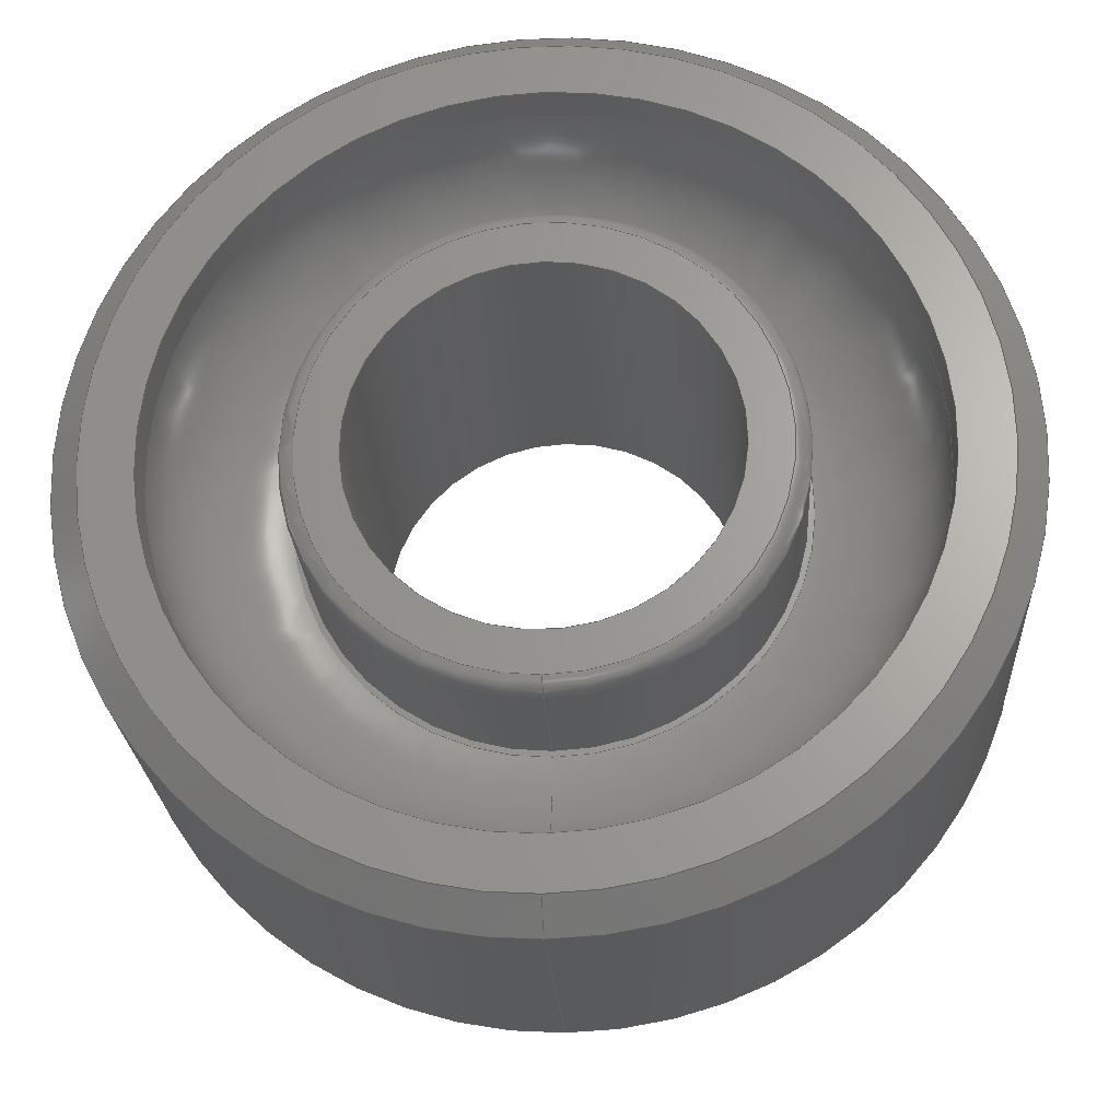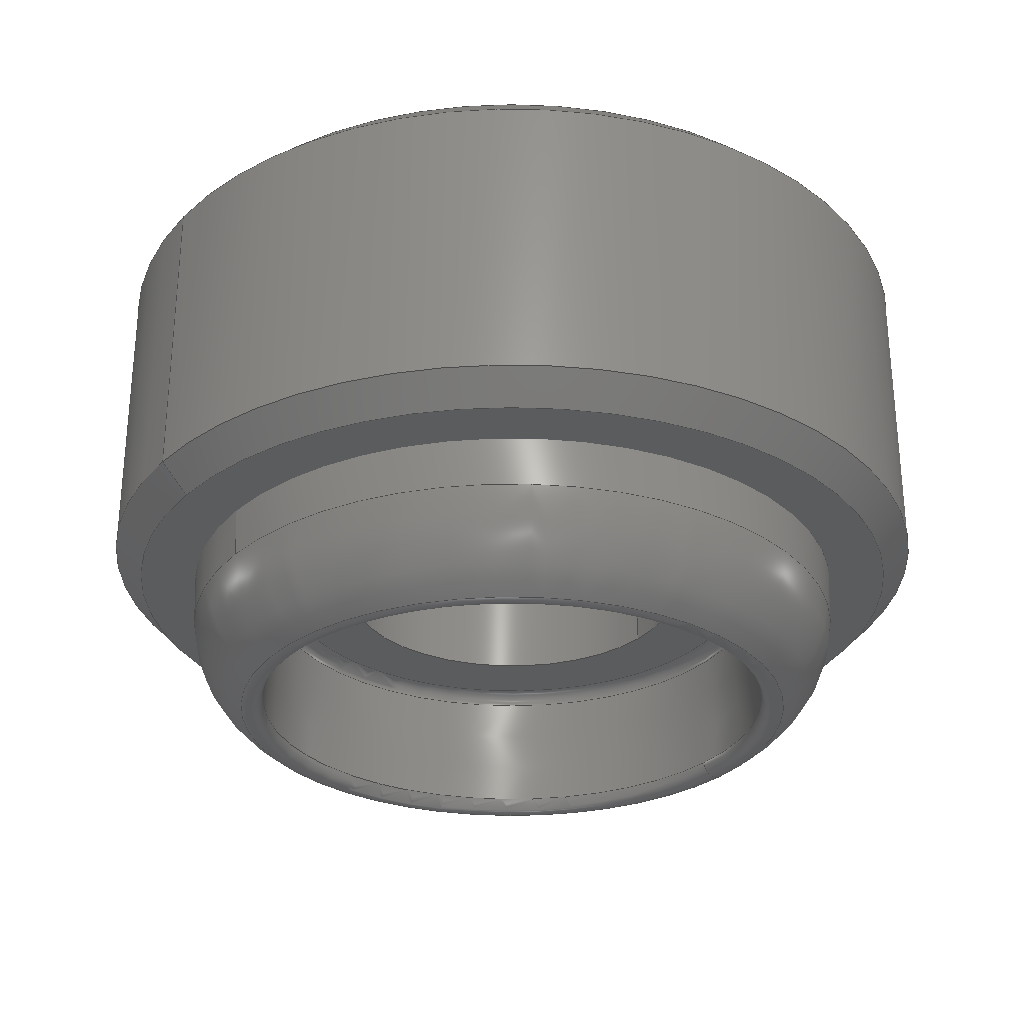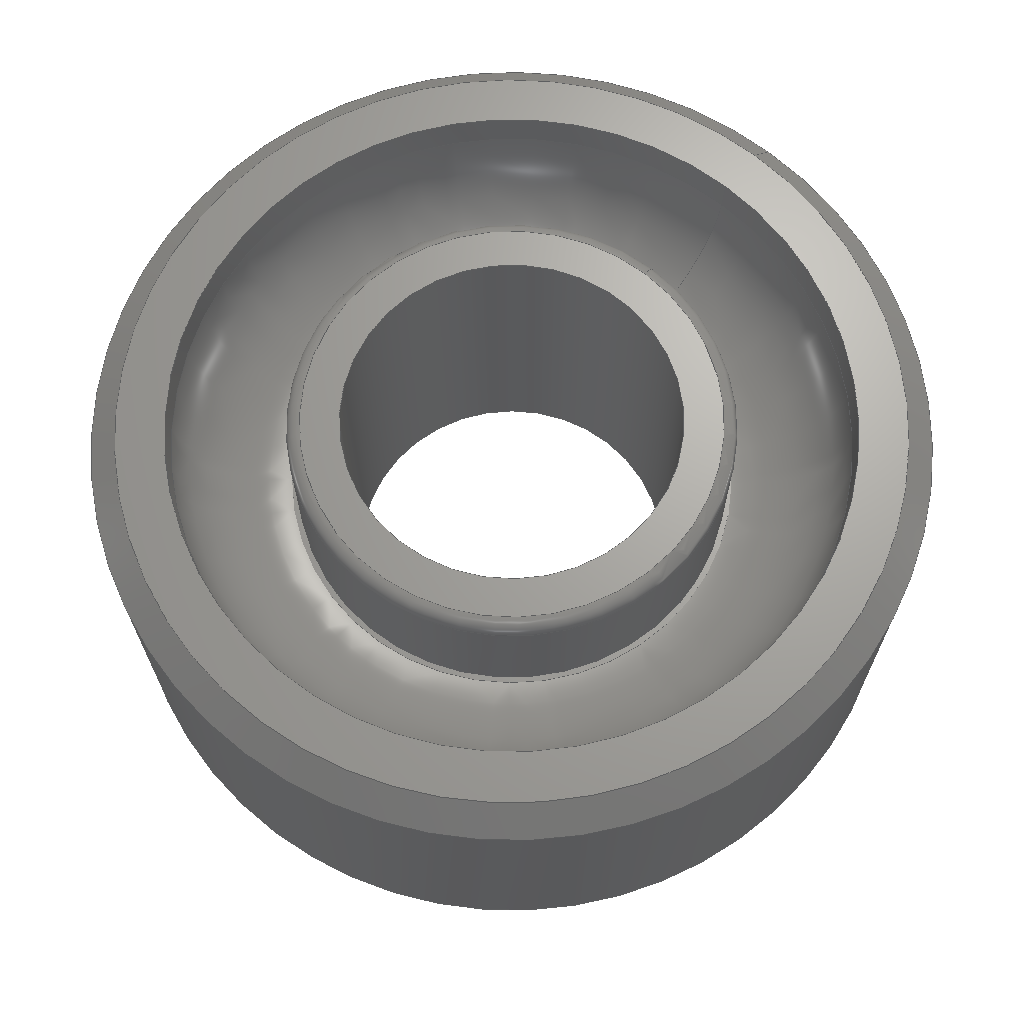
<metadata>
{"format":"step","ext":"step","renderer":"f3d","projection":"perspective","resolution":1024,"background":"white","views":[{"elev":-24.0,"azim":-176.7,"up":"+Z"},{"elev":-28.7,"azim":-125.5,"up":"+Y"},{"elev":67.5,"azim":40.1,"up":"+Y"}]}
</metadata>
<code>
ISO-10303-21;
DATA;
#1=SHAPE_REPRESENTATION_RELATIONSHIP('','',#212,#2);
#2=ADVANCED_BREP_SHAPE_REPRESENTATION('',(#210),#380);
#3=CYLINDRICAL_SURFACE('',#229,0.03);
#4=CYLINDRICAL_SURFACE('',#237,0.016);
#5=CYLINDRICAL_SURFACE('',#245,0.0122);
#6=TOROIDAL_SURFACE('',#223,0.01583,0.008);
#7=TOROIDAL_SURFACE('',#225,0.01947,0.001);
#8=TOROIDAL_SURFACE('',#244,0.01641,0.008);
#9=TOROIDAL_SURFACE('',#248,0.01705,0.001);
#10=TOROIDAL_SURFACE('',#249,0.015,0.001);
#11=CONICAL_SURFACE('',#217,0.018,0.05236);
#12=CONICAL_SURFACE('',#220,0.024,0.05236);
#13=CONICAL_SURFACE('',#240,0.024,0.05236);
#14=CONICAL_SURFACE('',#246,0.028,0.7854);
#15=CONICAL_SURFACE('',#247,0.03,0.7854);
#16=ORIENTED_EDGE('',*,*,#52,.T.);
#17=ORIENTED_EDGE('',*,*,#53,.F.);
#18=ORIENTED_EDGE('',*,*,#54,.T.);
#19=ORIENTED_EDGE('',*,*,#55,.T.);
#20=ORIENTED_EDGE('',*,*,#56,.T.);
#21=ORIENTED_EDGE('',*,*,#57,.T.);
#22=ORIENTED_EDGE('',*,*,#58,.T.);
#23=ORIENTED_EDGE('',*,*,#56,.F.);
#24=ORIENTED_EDGE('',*,*,#58,.F.);
#25=ORIENTED_EDGE('',*,*,#55,.F.);
#26=ORIENTED_EDGE('',*,*,#59,.T.);
#27=ORIENTED_EDGE('',*,*,#60,.F.);
#28=ORIENTED_EDGE('',*,*,#61,.T.);
#29=ORIENTED_EDGE('',*,*,#62,.T.);
#30=ORIENTED_EDGE('',*,*,#63,.T.);
#31=ORIENTED_EDGE('',*,*,#57,.F.);
#32=ORIENTED_EDGE('',*,*,#64,.T.);
#33=ORIENTED_EDGE('',*,*,#65,.T.);
#34=ORIENTED_EDGE('',*,*,#66,.T.);
#35=ORIENTED_EDGE('',*,*,#67,.F.);
#36=ORIENTED_EDGE('',*,*,#68,.F.);
#37=ORIENTED_EDGE('',*,*,#65,.F.);
#38=ORIENTED_EDGE('',*,*,#69,.F.);
#39=ORIENTED_EDGE('',*,*,#67,.T.);
#40=ORIENTED_EDGE('',*,*,#68,.T.);
#41=ORIENTED_EDGE('',*,*,#69,.T.);
#42=ORIENTED_EDGE('',*,*,#60,.T.);
#43=ORIENTED_EDGE('',*,*,#53,.T.);
#44=ORIENTED_EDGE('',*,*,#61,.F.);
#45=ORIENTED_EDGE('',*,*,#63,.F.);
#46=ORIENTED_EDGE('',*,*,#64,.F.);
#47=ORIENTED_EDGE('',*,*,#62,.F.);
#48=ORIENTED_EDGE('',*,*,#54,.F.);
#49=ORIENTED_EDGE('',*,*,#59,.F.);
#50=ORIENTED_EDGE('',*,*,#52,.F.);
#51=ORIENTED_EDGE('',*,*,#66,.F.);
#52=EDGE_CURVE('',#70,#70,#88,.F.);
#53=EDGE_CURVE('',#71,#71,#89,.T.);
#54=EDGE_CURVE('',#72,#72,#90,.F.);
#55=EDGE_CURVE('',#73,#73,#91,.F.);
#56=EDGE_CURVE('',#74,#74,#92,.T.);
#57=EDGE_CURVE('',#75,#75,#93,.T.);
#58=EDGE_CURVE('',#76,#76,#94,.T.);
#59=EDGE_CURVE('',#77,#77,#95,.T.);
#60=EDGE_CURVE('',#78,#78,#96,.T.);
#61=EDGE_CURVE('',#79,#79,#97,.F.);
#62=EDGE_CURVE('',#80,#80,#98,.T.);
#63=EDGE_CURVE('',#81,#81,#99,.T.);
#64=EDGE_CURVE('',#82,#82,#100,.F.);
#65=EDGE_CURVE('',#83,#83,#101,.T.);
#66=EDGE_CURVE('',#84,#84,#102,.T.);
#67=EDGE_CURVE('',#85,#85,#103,.T.);
#68=EDGE_CURVE('',#86,#86,#104,.T.);
#69=EDGE_CURVE('',#87,#87,#105,.T.);
#70=VERTEX_POINT('',#327);
#71=VERTEX_POINT('',#329);
#72=VERTEX_POINT('',#332);
#73=VERTEX_POINT('',#334);
#74=VERTEX_POINT('',#337);
#75=VERTEX_POINT('',#339);
#76=VERTEX_POINT('',#342);
#77=VERTEX_POINT('',#346);
#78=VERTEX_POINT('',#348);
#79=VERTEX_POINT('',#351);
#80=VERTEX_POINT('',#353);
#81=VERTEX_POINT('',#356);
#82=VERTEX_POINT('',#359);
#83=VERTEX_POINT('',#361);
#84=VERTEX_POINT('',#364);
#85=VERTEX_POINT('',#366);
#86=VERTEX_POINT('',#369);
#87=VERTEX_POINT('',#372);
#88=CIRCLE('',#215,0.015);
#89=CIRCLE('',#216,0.0122);
#90=CIRCLE('',#218,0.01805);
#91=CIRCLE('',#219,0.01847);
#92=CIRCLE('',#221,0.02382);
#93=CIRCLE('',#222,0.024);
#94=CIRCLE('',#224,0.01999);
#95=CIRCLE('',#227,0.01705);
#96=CIRCLE('',#228,0.0122);
#97=CIRCLE('',#230,0.03);
#98=CIRCLE('',#231,0.03);
#99=CIRCLE('',#233,0.028);
#100=CIRCLE('',#235,0.028);
#101=CIRCLE('',#236,0.02452);
#102=CIRCLE('',#238,0.016);
#103=CIRCLE('',#239,0.016);
#104=CIRCLE('',#241,0.0244);
#105=CIRCLE('',#243,0.01641);
#106=EDGE_LOOP('',(#16));
#107=EDGE_LOOP('',(#17));
#108=EDGE_LOOP('',(#18));
#109=EDGE_LOOP('',(#19));
#110=EDGE_LOOP('',(#20));
#111=EDGE_LOOP('',(#21));
#112=EDGE_LOOP('',(#22));
#113=EDGE_LOOP('',(#23));
#114=EDGE_LOOP('',(#24));
#115=EDGE_LOOP('',(#25));
#116=EDGE_LOOP('',(#26));
#117=EDGE_LOOP('',(#27));
#118=EDGE_LOOP('',(#28));
#119=EDGE_LOOP('',(#29));
#120=EDGE_LOOP('',(#30));
#121=EDGE_LOOP('',(#31));
#122=EDGE_LOOP('',(#32));
#123=EDGE_LOOP('',(#33));
#124=EDGE_LOOP('',(#34));
#125=EDGE_LOOP('',(#35));
#126=EDGE_LOOP('',(#36));
#127=EDGE_LOOP('',(#37));
#128=EDGE_LOOP('',(#38));
#129=EDGE_LOOP('',(#39));
#130=EDGE_LOOP('',(#40));
#131=EDGE_LOOP('',(#41));
#132=EDGE_LOOP('',(#42));
#133=EDGE_LOOP('',(#43));
#134=EDGE_LOOP('',(#44));
#135=EDGE_LOOP('',(#45));
#136=EDGE_LOOP('',(#46));
#137=EDGE_LOOP('',(#47));
#138=EDGE_LOOP('',(#48));
#139=EDGE_LOOP('',(#49));
#140=EDGE_LOOP('',(#50));
#141=EDGE_LOOP('',(#51));
#142=FACE_BOUND('',#106,.T.);
#143=FACE_BOUND('',#107,.T.);
#144=FACE_BOUND('',#108,.T.);
#145=FACE_BOUND('',#109,.T.);
#146=FACE_BOUND('',#110,.T.);
#147=FACE_BOUND('',#111,.T.);
#148=FACE_BOUND('',#112,.T.);
#149=FACE_BOUND('',#113,.T.);
#150=FACE_BOUND('',#114,.T.);
#151=FACE_BOUND('',#115,.T.);
#152=FACE_BOUND('',#116,.T.);
#153=FACE_BOUND('',#117,.T.);
#154=FACE_BOUND('',#118,.T.);
#155=FACE_BOUND('',#119,.T.);
#156=FACE_BOUND('',#120,.T.);
#157=FACE_BOUND('',#121,.T.);
#158=FACE_BOUND('',#122,.T.);
#159=FACE_BOUND('',#123,.T.);
#160=FACE_BOUND('',#124,.T.);
#161=FACE_BOUND('',#125,.T.);
#162=FACE_BOUND('',#126,.T.);
#163=FACE_BOUND('',#127,.T.);
#164=FACE_BOUND('',#128,.T.);
#165=FACE_BOUND('',#129,.T.);
#166=FACE_BOUND('',#130,.T.);
#167=FACE_BOUND('',#131,.T.);
#168=FACE_BOUND('',#132,.T.);
#169=FACE_BOUND('',#133,.T.);
#170=FACE_BOUND('',#134,.T.);
#171=FACE_BOUND('',#135,.T.);
#172=FACE_BOUND('',#136,.T.);
#173=FACE_BOUND('',#137,.T.);
#174=FACE_BOUND('',#138,.T.);
#175=FACE_BOUND('',#139,.T.);
#176=FACE_BOUND('',#140,.T.);
#177=FACE_BOUND('',#141,.T.);
#178=PLANE('',#214);
#179=PLANE('',#226);
#180=PLANE('',#232);
#181=PLANE('',#234);
#182=PLANE('',#242);
#183=ADVANCED_FACE('',(#142,#143),#178,.F.);
#184=ADVANCED_FACE('',(#144,#145),#11,.F.);
#185=ADVANCED_FACE('',(#146,#147),#12,.T.);
#186=ADVANCED_FACE('',(#148,#149),#6,.T.);
#187=ADVANCED_FACE('',(#150,#151),#7,.T.);
#188=ADVANCED_FACE('',(#152,#153),#179,.T.);
#189=ADVANCED_FACE('',(#154,#155),#3,.T.);
#190=ADVANCED_FACE('',(#156,#157),#180,.T.);
#191=ADVANCED_FACE('',(#158,#159),#181,.F.);
#192=ADVANCED_FACE('',(#160,#161),#4,.T.);
#193=ADVANCED_FACE('',(#162,#163),#13,.F.);
#194=ADVANCED_FACE('',(#164,#165),#182,.F.);
#195=ADVANCED_FACE('',(#166,#167),#8,.F.);
#196=ADVANCED_FACE('',(#168,#169),#5,.F.);
#197=ADVANCED_FACE('',(#170,#171),#14,.T.);
#198=ADVANCED_FACE('',(#172,#173),#15,.T.);
#199=ADVANCED_FACE('',(#174,#175),#9,.F.);
#200=ADVANCED_FACE('',(#176,#177),#10,.T.);
#201=CLOSED_SHELL('',(#183,#184,#185,#186,#187,#188,#189,#190,#191,#192,
#193,#194,#195,#196,#197,#198,#199,#200));
#202=STYLED_ITEM('',(#203),#210);
#203=PRESENTATION_STYLE_ASSIGNMENT((#204));
#204=SURFACE_STYLE_USAGE(.BOTH.,#205);
#205=SURFACE_SIDE_STYLE('',(#206));
#206=SURFACE_STYLE_FILL_AREA(#207);
#207=FILL_AREA_STYLE('',(#208));
#208=FILL_AREA_STYLE_COLOUR('',#209);
#209=COLOUR_RGB('',0.6549,0.8235,0.5765);
#210=MANIFOLD_SOLID_BREP('360_MOBILE',#201);
#211=SHAPE_DEFINITION_REPRESENTATION(#385,#212);
#212=SHAPE_REPRESENTATION('360_MOBILE',(#213),#380);
#213=AXIS2_PLACEMENT_3D('',#324,#250,#251);
#214=AXIS2_PLACEMENT_3D('',#325,#252,#253);
#215=AXIS2_PLACEMENT_3D('',#326,#254,#255);
#216=AXIS2_PLACEMENT_3D('',#328,#256,#257);
#217=AXIS2_PLACEMENT_3D('',#330,#258,#259);
#218=AXIS2_PLACEMENT_3D('',#331,#260,#261);
#219=AXIS2_PLACEMENT_3D('',#333,#262,#263);
#220=AXIS2_PLACEMENT_3D('',#335,#264,#265);
#221=AXIS2_PLACEMENT_3D('',#336,#266,#267);
#222=AXIS2_PLACEMENT_3D('',#338,#268,#269);
#223=AXIS2_PLACEMENT_3D('',#340,#270,#271);
#224=AXIS2_PLACEMENT_3D('',#341,#272,#273);
#225=AXIS2_PLACEMENT_3D('',#343,#274,#275);
#226=AXIS2_PLACEMENT_3D('',#344,#276,#277);
#227=AXIS2_PLACEMENT_3D('',#345,#278,#279);
#228=AXIS2_PLACEMENT_3D('',#347,#280,#281);
#229=AXIS2_PLACEMENT_3D('',#349,#282,#283);
#230=AXIS2_PLACEMENT_3D('',#350,#284,#285);
#231=AXIS2_PLACEMENT_3D('',#352,#286,#287);
#232=AXIS2_PLACEMENT_3D('',#354,#288,#289);
#233=AXIS2_PLACEMENT_3D('',#355,#290,#291);
#234=AXIS2_PLACEMENT_3D('',#357,#292,#293);
#235=AXIS2_PLACEMENT_3D('',#358,#294,#295);
#236=AXIS2_PLACEMENT_3D('',#360,#296,#297);
#237=AXIS2_PLACEMENT_3D('',#362,#298,#299);
#238=AXIS2_PLACEMENT_3D('',#363,#300,#301);
#239=AXIS2_PLACEMENT_3D('',#365,#302,#303);
#240=AXIS2_PLACEMENT_3D('',#367,#304,#305);
#241=AXIS2_PLACEMENT_3D('',#368,#306,#307);
#242=AXIS2_PLACEMENT_3D('',#370,#308,#309);
#243=AXIS2_PLACEMENT_3D('',#371,#310,#311);
#244=AXIS2_PLACEMENT_3D('',#373,#312,#313);
#245=AXIS2_PLACEMENT_3D('',#374,#314,#315);
#246=AXIS2_PLACEMENT_3D('',#375,#316,#317);
#247=AXIS2_PLACEMENT_3D('',#376,#318,#319);
#248=AXIS2_PLACEMENT_3D('',#377,#320,#321);
#249=AXIS2_PLACEMENT_3D('',#378,#322,#323);
#250=DIRECTION('',(0,0,1));
#251=DIRECTION('',(1,0,0));
#252=DIRECTION('',(0,-1,0));
#253=DIRECTION('',(1,0,0));
#254=DIRECTION('',(0,-1,0));
#255=DIRECTION('',(0,0,-1));
#256=DIRECTION('',(0,1,0));
#257=DIRECTION('',(0,0,1));
#258=DIRECTION('',(0,-1,0));
#259=DIRECTION('',(0,0,-1));
#260=DIRECTION('',(0,-1,0));
#261=DIRECTION('',(0,0,-1));
#262=DIRECTION('',(0,1,0));
#263=DIRECTION('',(0,0,1));
#264=DIRECTION('',(0,1,0));
#265=DIRECTION('',(0,0,-1));
#266=DIRECTION('',(0,1,0));
#267=DIRECTION('',(0,0,1));
#268=DIRECTION('',(0,-1,0));
#269=DIRECTION('',(0,0,-1));
#270=DIRECTION('',(0,-1,0));
#271=DIRECTION('',(0,0,-1));
#272=DIRECTION('',(0,1,0));
#273=DIRECTION('',(0,0,1));
#274=DIRECTION('',(0,1,0));
#275=DIRECTION('',(0,0,1));
#276=DIRECTION('',(0,-1,0));
#277=DIRECTION('',(1,0,0));
#278=DIRECTION('',(0,-1,0));
#279=DIRECTION('',(0,0,-1));
#280=DIRECTION('',(0,-1,0));
#281=DIRECTION('',(0,0,-1));
#282=DIRECTION('',(0,1,0));
#283=DIRECTION('',(0,0,1));
#284=DIRECTION('',(0,-1,0));
#285=DIRECTION('',(0,0,-1));
#286=DIRECTION('',(0,-1,0));
#287=DIRECTION('',(0,0,-1));
#288=DIRECTION('',(0,-1,0));
#289=DIRECTION('',(1,0,0));
#290=DIRECTION('',(0,-1,0));
#291=DIRECTION('',(0,0,-1));
#292=DIRECTION('',(0,-1,0));
#293=DIRECTION('',(1,0,0));
#294=DIRECTION('',(0,-1,0));
#295=DIRECTION('',(0,0,-1));
#296=DIRECTION('',(0,-1,0));
#297=DIRECTION('',(0,0,-1));
#298=DIRECTION('',(0,1,0));
#299=DIRECTION('',(0,0,1));
#300=DIRECTION('',(0,-1,0));
#301=DIRECTION('',(0,0,-1));
#302=DIRECTION('',(0,-1,0));
#303=DIRECTION('',(0,0,-1));
#304=DIRECTION('',(0,1,0));
#305=DIRECTION('',(0,0,-1));
#306=DIRECTION('',(0,1,0));
#307=DIRECTION('',(0,0,1));
#308=DIRECTION('',(0,-1,0));
#309=DIRECTION('',(1,0,0));
#310=DIRECTION('',(0,-1,0));
#311=DIRECTION('',(0,0,-1));
#312=DIRECTION('',(0,-1,0));
#313=DIRECTION('',(0,0,-1));
#314=DIRECTION('',(0,1,0));
#315=DIRECTION('',(0,0,1));
#316=DIRECTION('',(0,1,0));
#317=DIRECTION('',(0,0,1));
#318=DIRECTION('',(0,-1,0));
#319=DIRECTION('',(0,0,-1));
#320=DIRECTION('',(0,-1,0));
#321=DIRECTION('',(0,0,-1));
#322=DIRECTION('',(0,-1,0));
#323=DIRECTION('',(0,0,-1));
#324=CARTESIAN_POINT('',(0,0,0));
#325=CARTESIAN_POINT('',(0,0,0));
#326=CARTESIAN_POINT('',(0,0,7.806e-18));
#327=CARTESIAN_POINT('',(0,0,-0.015));
#328=CARTESIAN_POINT('',(0,0,7.47e-19));
#329=CARTESIAN_POINT('',(0,0,0.0122));
#330=CARTESIAN_POINT('',(-8.674e-19,-0.025,8.674e-18));
#331=CARTESIAN_POINT('',(-8.674e-19,-0.02595,8.674e-18));
#332=CARTESIAN_POINT('',(-8.674e-19,-0.02595,-0.01805));
#333=CARTESIAN_POINT('',(-8.674e-19,-0.03403,8.674e-18));
#334=CARTESIAN_POINT('',(-8.674e-19,-0.03403,0.01847));
#335=CARTESIAN_POINT('',(0,-0.025,1.47e-18));
#336=CARTESIAN_POINT('',(0,-0.02842,1.47e-18));
#337=CARTESIAN_POINT('',(0,-0.02842,0.02382));
#338=CARTESIAN_POINT('',(0,-0.025,1.47e-18));
#339=CARTESIAN_POINT('',(0,-0.025,-0.024));
#340=CARTESIAN_POINT('',(0,-0.028,1.47e-18));
#341=CARTESIAN_POINT('',(0,-0.03483,1.47e-18));
#342=CARTESIAN_POINT('',(0,-0.03483,0.01999));
#343=CARTESIAN_POINT('',(-4.337e-19,-0.03398,5.072e-18));
#344=CARTESIAN_POINT('',(0,-0.025,0));
#345=CARTESIAN_POINT('',(-8.674e-19,-0.025,8.674e-18));
#346=CARTESIAN_POINT('',(-8.674e-19,-0.025,-0.01705));
#347=CARTESIAN_POINT('',(0,-0.025,7.47e-19));
#348=CARTESIAN_POINT('',(0,-0.025,-0.0122));
#349=CARTESIAN_POINT('',(0,-0.025,1.837e-18));
#350=CARTESIAN_POINT('',(0,-0.023,1.837e-18));
#351=CARTESIAN_POINT('',(0,-0.023,-0.03));
#352=CARTESIAN_POINT('',(0,-0.002,1.837e-18));
#353=CARTESIAN_POINT('',(0,-0.002,-0.03));
#354=CARTESIAN_POINT('',(0,-0.025,0));
#355=CARTESIAN_POINT('',(0,-0.025,1.837e-18));
#356=CARTESIAN_POINT('',(0,-0.025,-0.028));
#357=CARTESIAN_POINT('',(0,0,0));
#358=CARTESIAN_POINT('',(0,0,1.837e-18));
#359=CARTESIAN_POINT('',(0,0,-0.028));
#360=CARTESIAN_POINT('',(1.47e-18,0,0));
#361=CARTESIAN_POINT('',(1.47e-18,0,-0.02452));
#362=CARTESIAN_POINT('',(0,-0.01,7.806e-18));
#363=CARTESIAN_POINT('',(0,-0.001,7.806e-18));
#364=CARTESIAN_POINT('',(0,-0.001,-0.016));
#365=CARTESIAN_POINT('',(0,-0.01,7.806e-18));
#366=CARTESIAN_POINT('',(0,-0.01,-0.016));
#367=CARTESIAN_POINT('',(1.47e-18,-0.01,0));
#368=CARTESIAN_POINT('',(1.47e-18,-0.002419,0));
#369=CARTESIAN_POINT('',(1.47e-18,-0.002419,0.0244));
#370=CARTESIAN_POINT('',(0,-0.01,6.939e-18));
#371=CARTESIAN_POINT('',(1.47e-18,-0.01,0));
#372=CARTESIAN_POINT('',(1.47e-18,-0.01,-0.01641));
#373=CARTESIAN_POINT('',(1.47e-18,-0.002,0));
#374=CARTESIAN_POINT('',(0,-0.1133,7.47e-19));
#375=CARTESIAN_POINT('',(0,-0.025,1.837e-18));
#376=CARTESIAN_POINT('',(0,-0.002,1.837e-18));
#377=CARTESIAN_POINT('',(-8.674e-19,-0.026,8.674e-18));
#378=CARTESIAN_POINT('',(0,-0.001,7.806e-18));
#379=MECHANICAL_DESIGN_GEOMETRIC_PRESENTATION_REPRESENTATION('',(#202),
#380);
#380=(
GEOMETRIC_REPRESENTATION_CONTEXT(3)
GLOBAL_UNCERTAINTY_ASSIGNED_CONTEXT((#381))
GLOBAL_UNIT_ASSIGNED_CONTEXT((#384,#383,#382))
REPRESENTATION_CONTEXT('360_MOBILE','TOP_LEVEL_ASSEMBLY_PART')
);
#381=UNCERTAINTY_MEASURE_WITH_UNIT(LENGTH_MEASURE(1e-08),#384,
'DISTANCE_ACCURACY_VALUE','Maximum Tolerance applied to model');
#382=(
NAMED_UNIT(*)
SI_UNIT($,.STERADIAN.)
SOLID_ANGLE_UNIT()
);
#383=(
NAMED_UNIT(*)
PLANE_ANGLE_UNIT()
SI_UNIT($,.RADIAN.)
);
#384=(
LENGTH_UNIT()
NAMED_UNIT(*)
SI_UNIT($,.METRE.)
);
#385=PRODUCT_DEFINITION_SHAPE('','',#386);
#386=PRODUCT_DEFINITION('','',#388,#387);
#387=PRODUCT_DEFINITION_CONTEXT('',#394,'design');
#388=PRODUCT_DEFINITION_FORMATION_WITH_SPECIFIED_SOURCE('','',#390,
 .NOT_KNOWN.);
#389=PRODUCT_RELATED_PRODUCT_CATEGORY('','',(#390));
#390=PRODUCT('360_MOBILE','360_MOBILE','360_MOBILE',(#392));
#391=PRODUCT_CATEGORY('','');
#392=PRODUCT_CONTEXT('',#394,'mechanical');
#393=APPLICATION_PROTOCOL_DEFINITION('international standard',
'ap242_managed_model_based_3d_engineering',2011,#394);
#394=APPLICATION_CONTEXT('managed model based 3d engineering');
ENDSEC;
END-ISO-10303-21;

</code>
